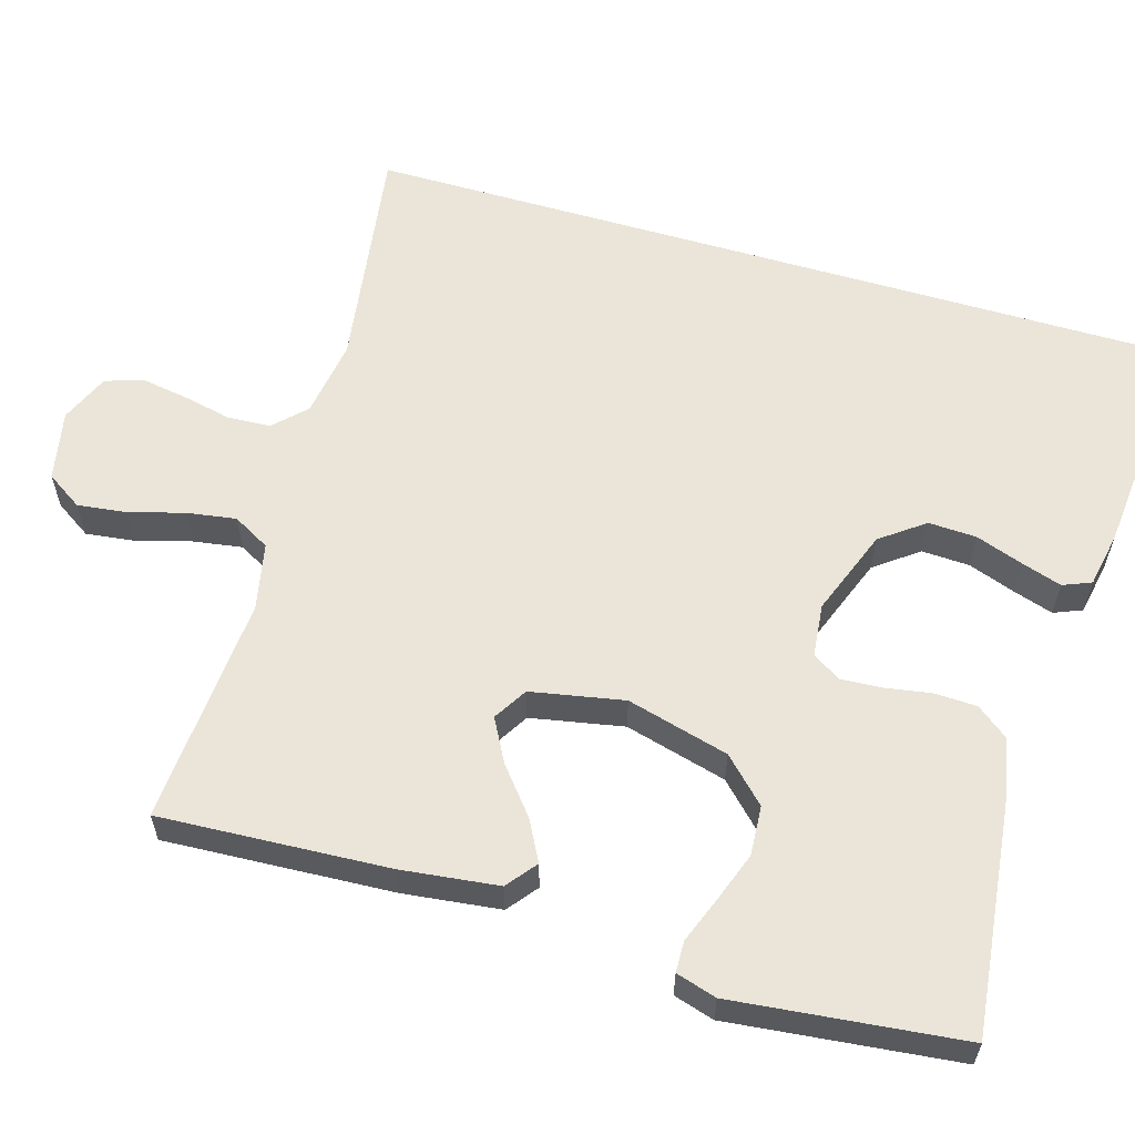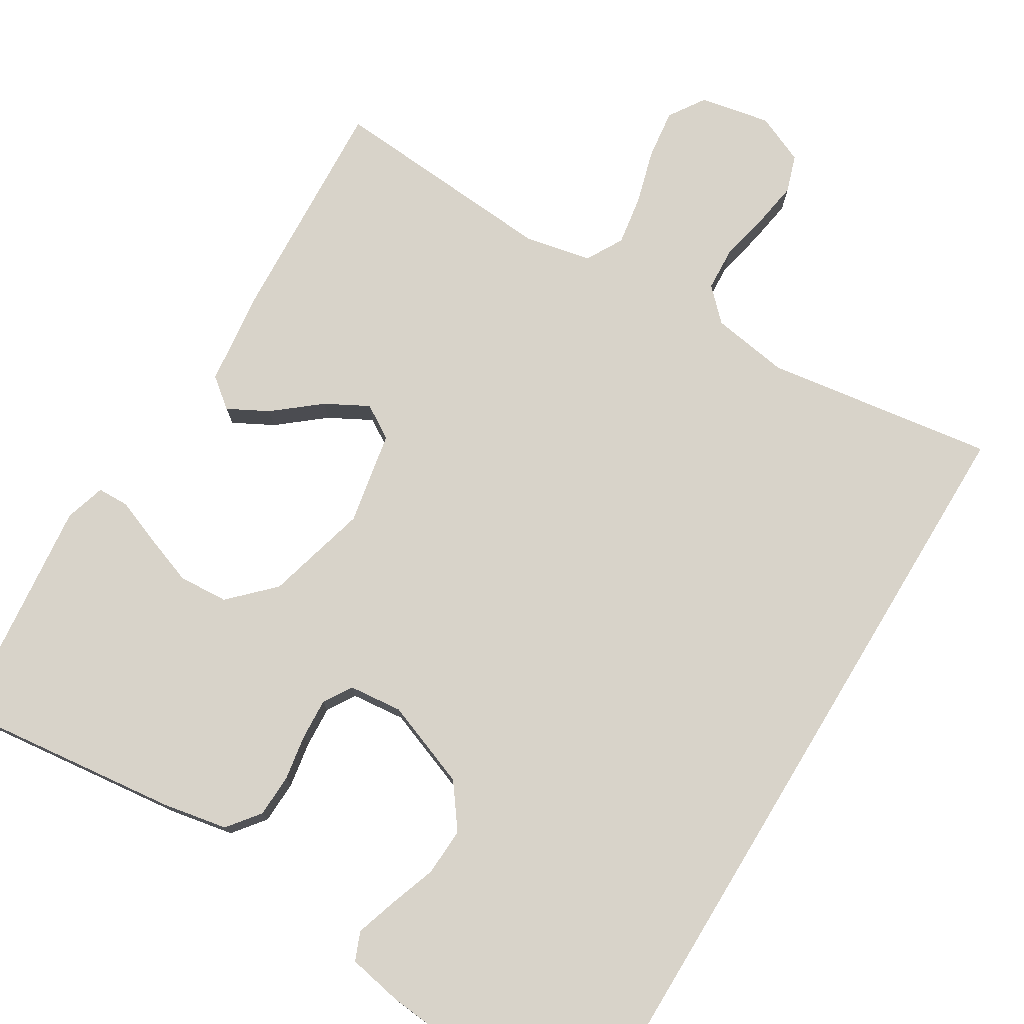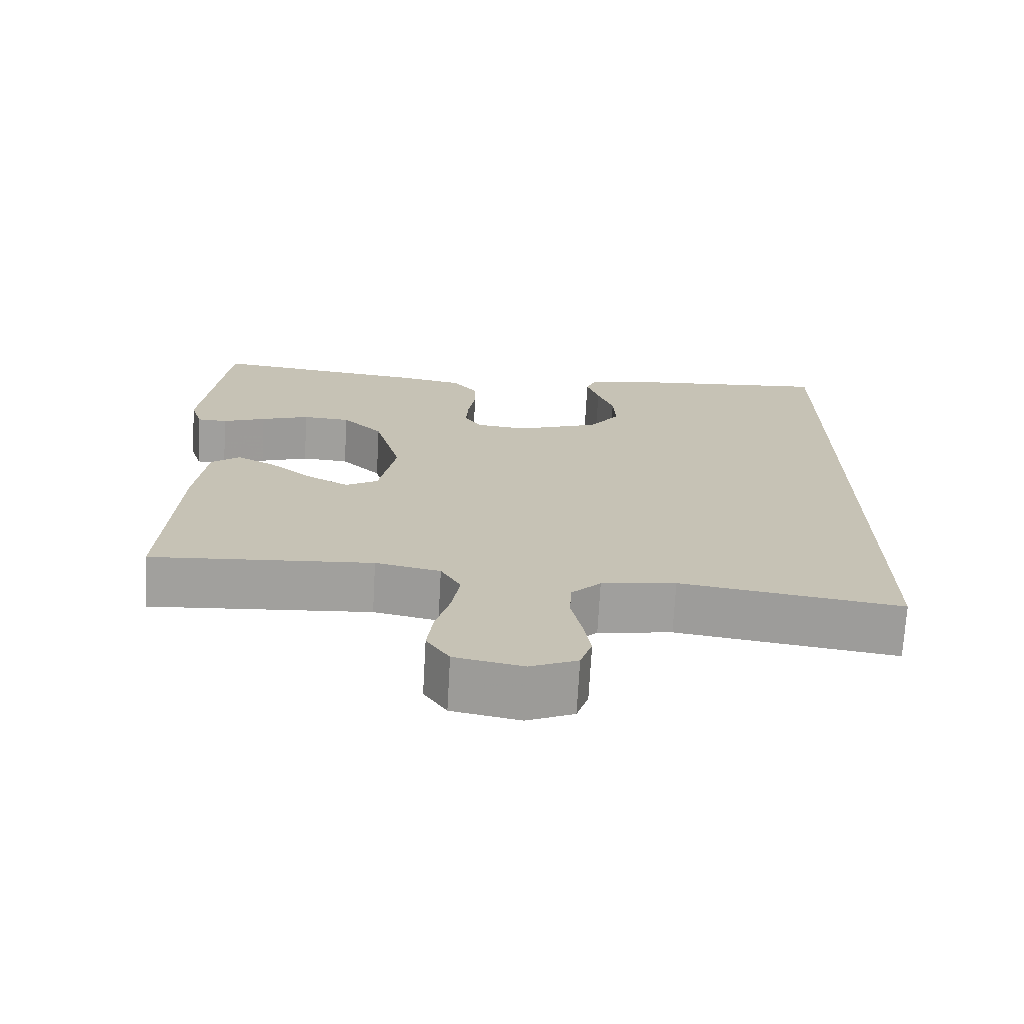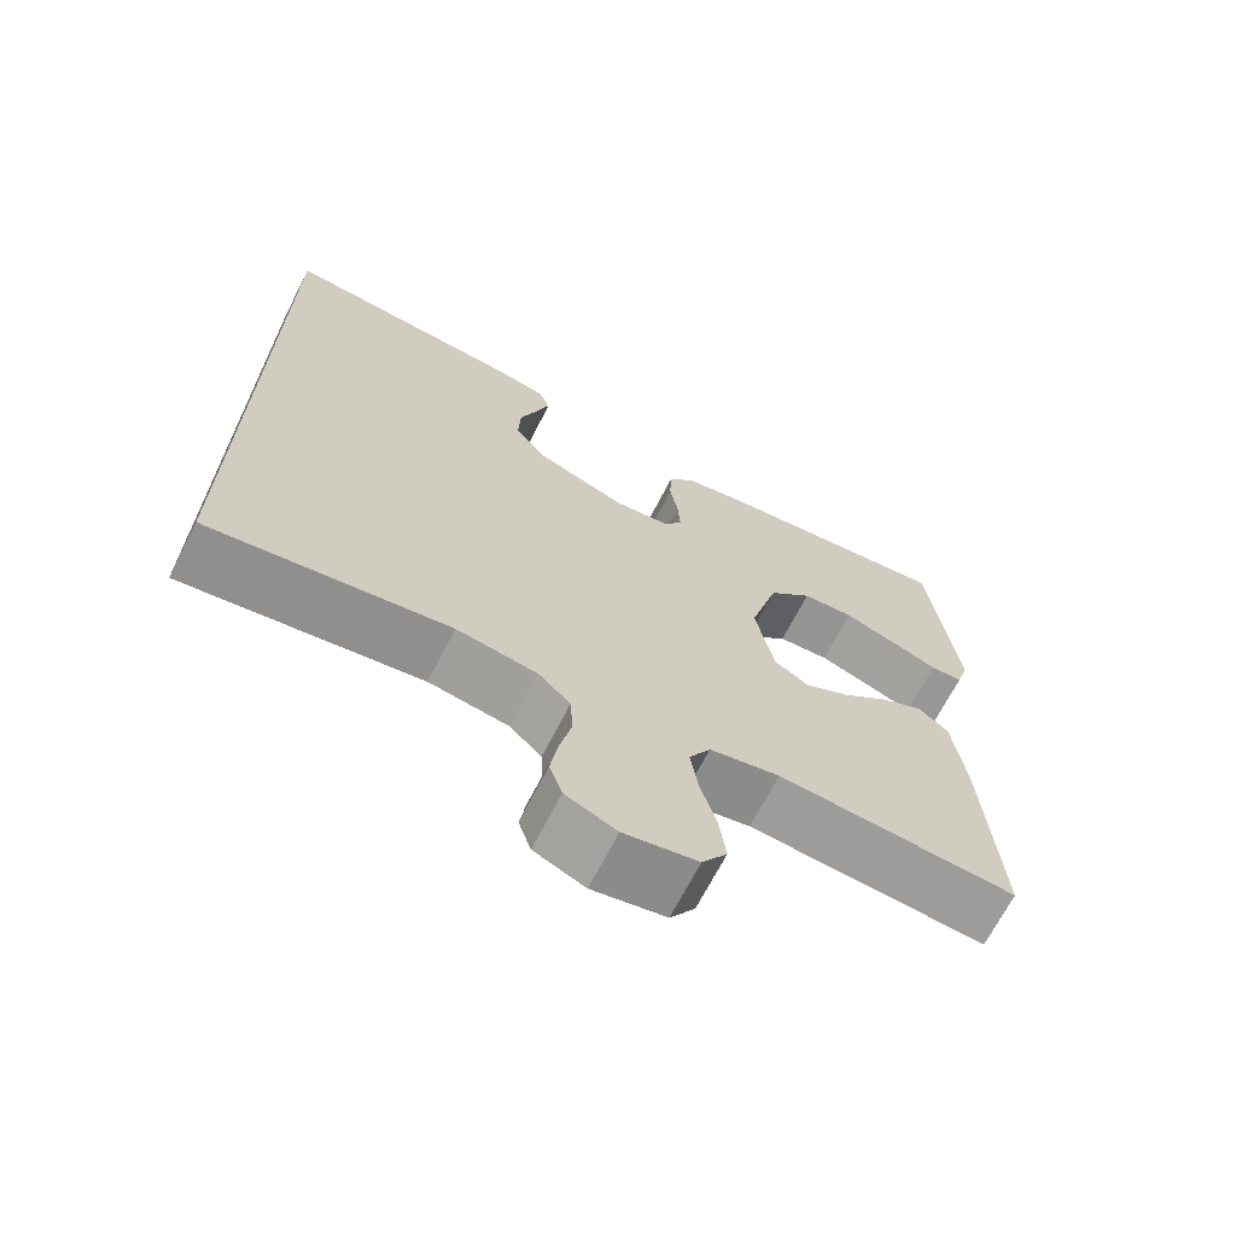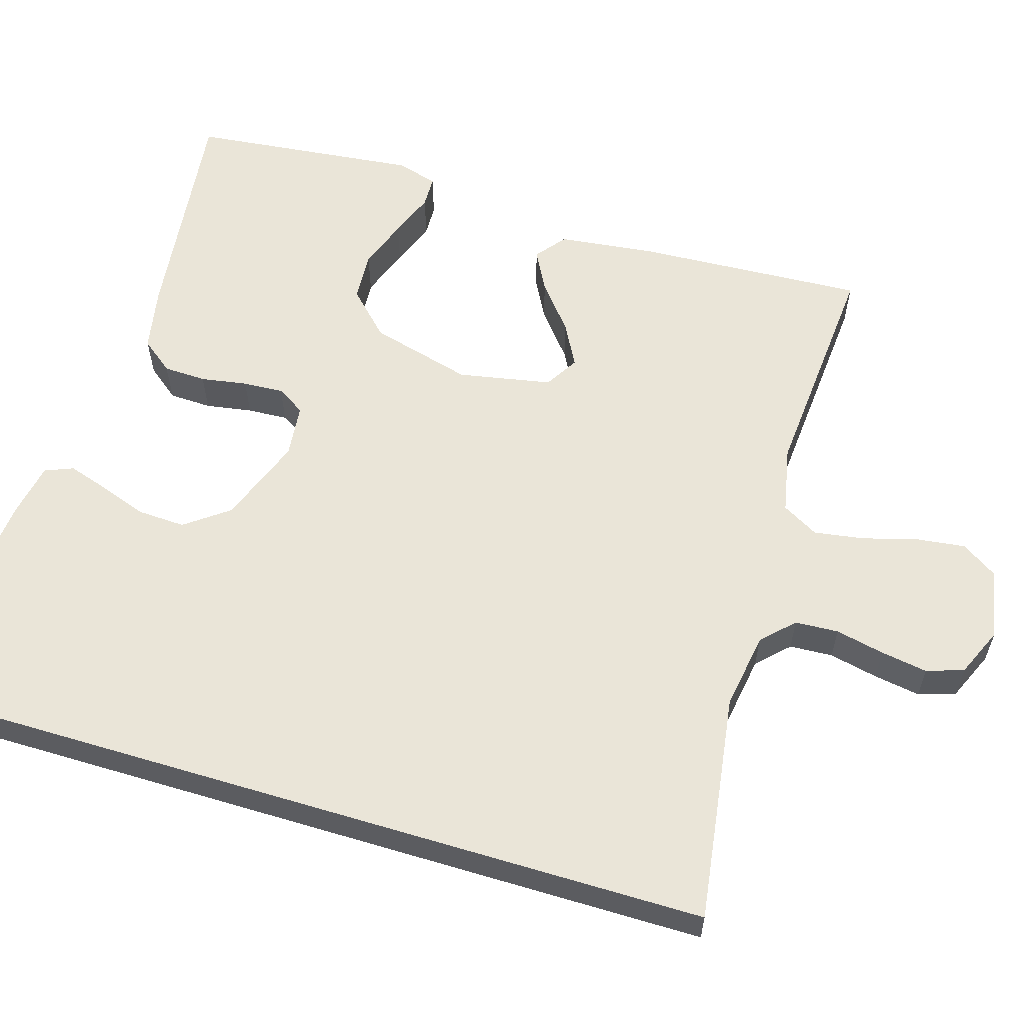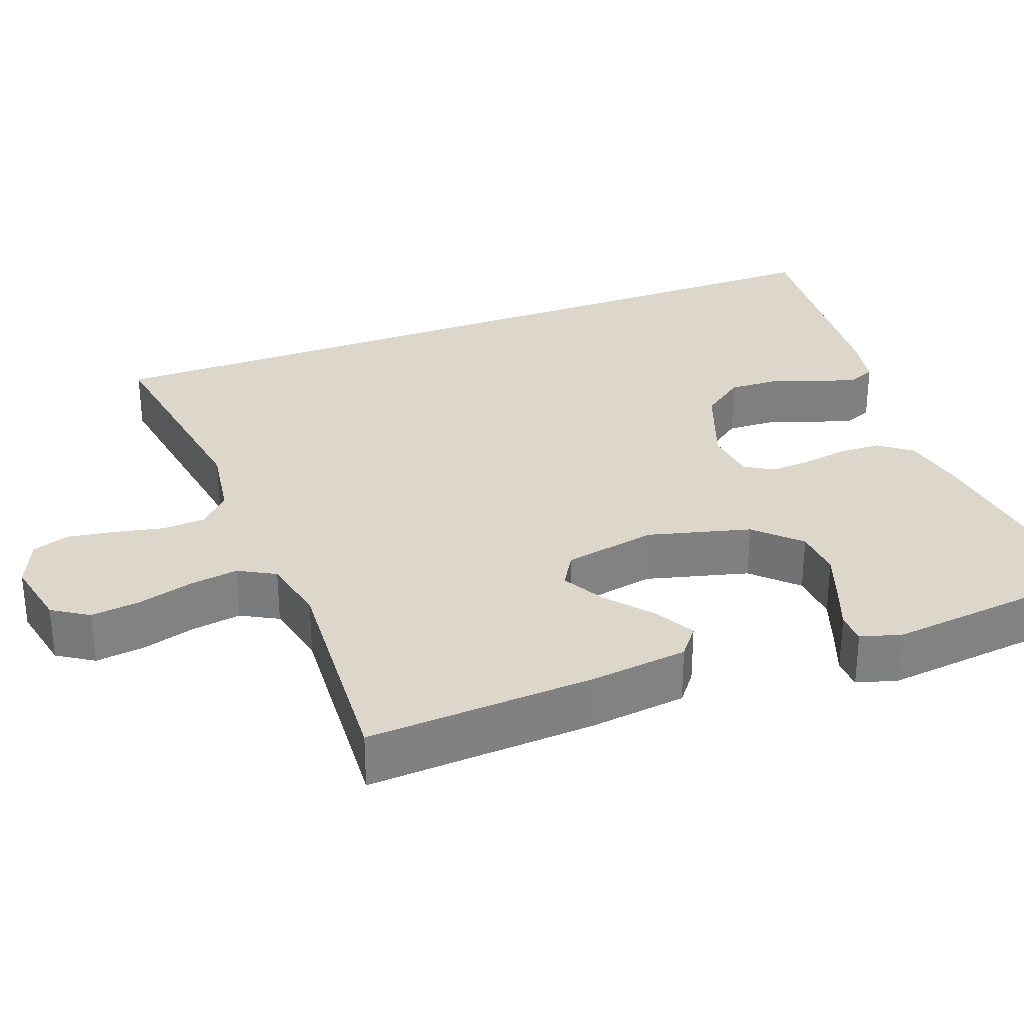
<metadata>
{"format":"obj","ext":"obj","renderer":"f3d","projection":"perspective","resolution":1024,"background":"white","views":[{"elev":59.6,"azim":-73.6,"up":"+Y"},{"elev":76.0,"azim":31.2,"up":"+Y"},{"elev":-71.5,"azim":-3.2,"up":"+Z"},{"elev":-68.7,"azim":152.8,"up":"+Z"},{"elev":59.3,"azim":106.8,"up":"+Y"},{"elev":30.4,"azim":-110.9,"up":"+Y"}]}
</metadata>
<code>
v 0.5 0.07 -0.537
v 0.2 0.07 -0.494
v 0.099 0.07 -0.51
v 0.059 0.07 -0.55
v 0.056 0.07 -0.607
v 0.07 0.07 -0.671
v 0.08 0.07 -0.732
v 0.064 0.07 -0.781
v 0 0.07 -0.809
v -0.092 0.07 -0.791
v -0.123 0.07 -0.744
v -0.115 0.07 -0.679
v -0.095 0.07 -0.608
v -0.085 0.07 -0.543
v -0.112 0.07 -0.495
v -0.2 0.07 -0.477
v -0.5 0.07 -0.5
v -0.484 0.07 -0.2
v -0.469 0.07 -0.073
v -0.43 0.07 -0.042
v -0.377 0.07 -0.07
v -0.317 0.07 -0.119
v -0.261 0.07 -0.149
v -0.217 0.07 -0.122
v -0.194 0.07 0
v -0.23 0.07 0.134
v -0.285 0.07 0.189
v -0.35 0.07 0.193
v -0.416 0.07 0.169
v -0.475 0.07 0.146
v -0.516 0.07 0.147
v -0.532 0.07 0.2
v -0.5 0.07 0.5
v -0.2 0.07 0.466
v -0.115 0.07 0.45
v -0.082 0.07 0.408
v -0.08 0.07 0.352
v -0.09 0.07 0.291
v -0.093 0.07 0.238
v -0.07 0.07 0.201
v 0 0.07 0.194
v 0.113 0.07 0.237
v 0.155 0.07 0.294
v 0.152 0.07 0.357
v 0.13 0.07 0.419
v 0.113 0.07 0.472
v 0.128 0.07 0.509
v 0.2 0.07 0.523
v 0.5 0.07 0.551
v 0.5 0 -0.537
v 0.2 0 -0.494
v 0.099 0 -0.51
v 0.059 0 -0.55
v 0.056 0 -0.607
v 0.07 0 -0.671
v 0.08 0 -0.732
v 0.064 0 -0.781
v 0 0 -0.809
v -0.092 0 -0.791
v -0.123 0 -0.744
v -0.115 0 -0.679
v -0.095 0 -0.608
v -0.085 0 -0.543
v -0.112 0 -0.495
v -0.2 0 -0.477
v -0.5 0 -0.5
v -0.484 0 -0.2
v -0.469 0 -0.073
v -0.43 0 -0.042
v -0.377 0 -0.07
v -0.317 0 -0.119
v -0.261 0 -0.149
v -0.217 0 -0.122
v -0.194 0 0
v -0.23 0 0.134
v -0.285 0 0.189
v -0.35 0 0.193
v -0.416 0 0.169
v -0.475 0 0.146
v -0.516 0 0.147
v -0.532 0 0.2
v -0.5 0 0.5
v -0.2 0 0.466
v -0.115 0 0.45
v -0.082 0 0.408
v -0.08 0 0.352
v -0.09 0 0.291
v -0.093 0 0.238
v -0.07 0 0.201
v 0 0 0.194
v 0.113 0 0.237
v 0.155 0 0.294
v 0.152 0 0.357
v 0.13 0 0.419
v 0.113 0 0.472
v 0.128 0 0.509
v 0.2 0 0.523
v 0.5 0 0.551
f 48 49 1
f 47 48 1
f 46 47 1
f 45 46 1
f 44 45 1
f 43 44 1 2
f 42 43 2 3
f 41 42 3 4
f 40 41 4 5
f 39 40 5
f 36 37 38
f 35 36 38
f 34 35 38
f 33 34 38
f 32 33 38
f 31 32 38
f 29 30 31
f 28 29 31 38
f 27 28 38 39
f 20 21 22
f 19 20 22
f 18 19 22
f 17 18 22
f 16 17 22
f 15 16 22 23
f 14 15 23 24
f 11 12 13
f 10 11 13
f 9 10 13
f 8 9 13
f 7 8 13
f 6 7 13
f 5 6 13
f 5 13 14
f 14 24 25
f 5 14 25
f 39 5 25
f 39 25 26
f 26 27 39
f 50 98 97
f 50 97 96
f 50 96 95
f 50 95 94
f 50 94 93
f 51 50 93 92
f 52 51 92 91
f 53 52 91 90
f 54 53 90 89
f 54 89 88
f 87 86 85
f 87 85 84
f 87 84 83
f 87 83 82
f 87 82 81
f 87 81 80
f 80 79 78
f 87 80 78 77
f 88 87 77 76
f 71 70 69
f 71 69 68
f 71 68 67
f 71 67 66
f 71 66 65
f 72 71 65 64
f 73 72 64 63
f 62 61 60
f 62 60 59
f 62 59 58
f 62 58 57
f 62 57 56
f 62 56 55
f 62 55 54
f 63 62 54
f 74 73 63
f 74 63 54
f 74 54 88
f 75 74 88
f 88 76 75
f 1 50 51 2
f 2 51 52 3
f 3 52 53 4
f 4 53 54 5
f 5 54 55 6
f 6 55 56 7
f 7 56 57 8
f 8 57 58 9
f 9 58 59 10
f 10 59 60 11
f 11 60 61 12
f 12 61 62 13
f 13 62 63 14
f 14 63 64 15
f 15 64 65 16
f 16 65 66 17
f 17 66 67 18
f 18 67 68 19
f 19 68 69 20
f 20 69 70 21
f 21 70 71 22
f 22 71 72 23
f 23 72 73 24
f 24 73 74 25
f 25 74 75 26
f 26 75 76 27
f 27 76 77 28
f 28 77 78 29
f 29 78 79 30
f 30 79 80 31
f 31 80 81 32
f 32 81 82 33
f 33 82 83 34
f 34 83 84 35
f 35 84 85 36
f 36 85 86 37
f 37 86 87 38
f 38 87 88 39
f 39 88 89 40
f 40 89 90 41
f 41 90 91 42
f 42 91 92 43
f 43 92 93 44
f 44 93 94 45
f 45 94 95 46
f 46 95 96 47
f 47 96 97 48
f 48 97 98 49
f 49 98 50 1

</code>
